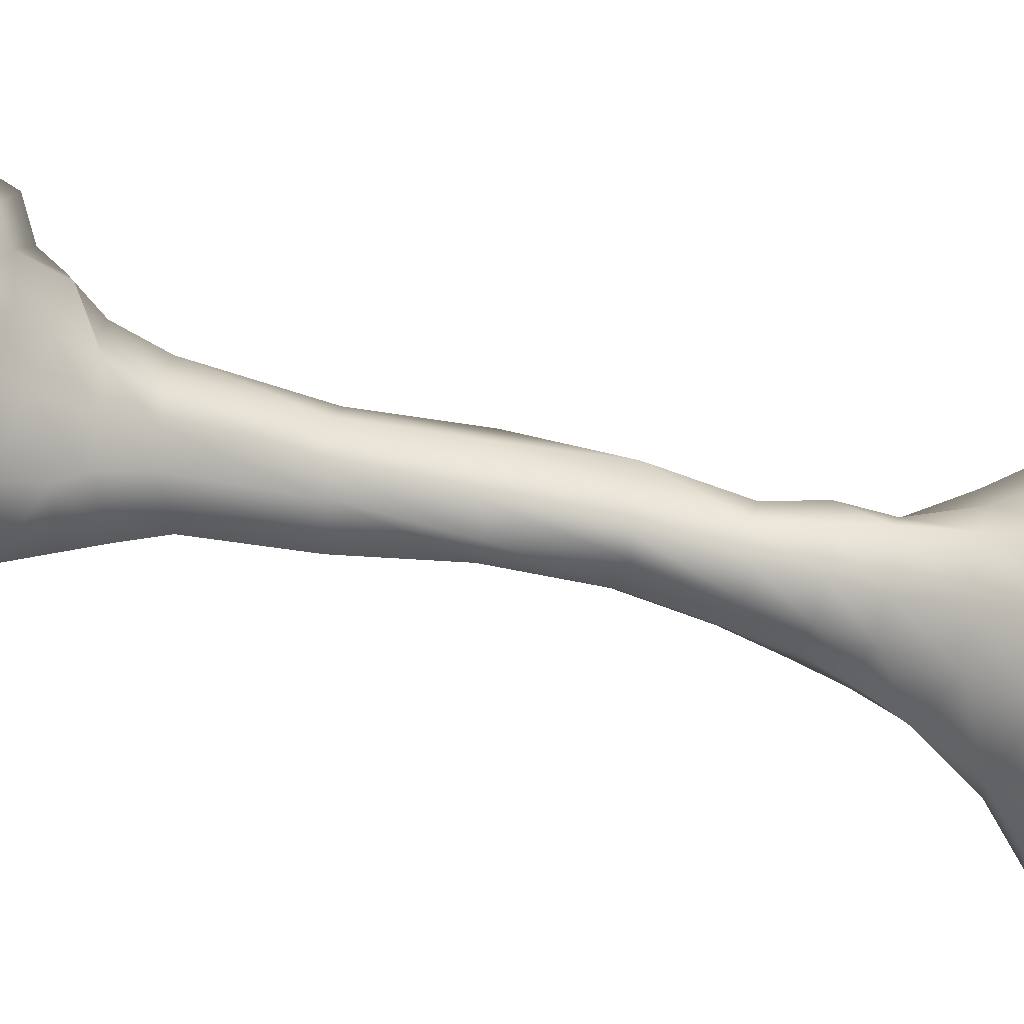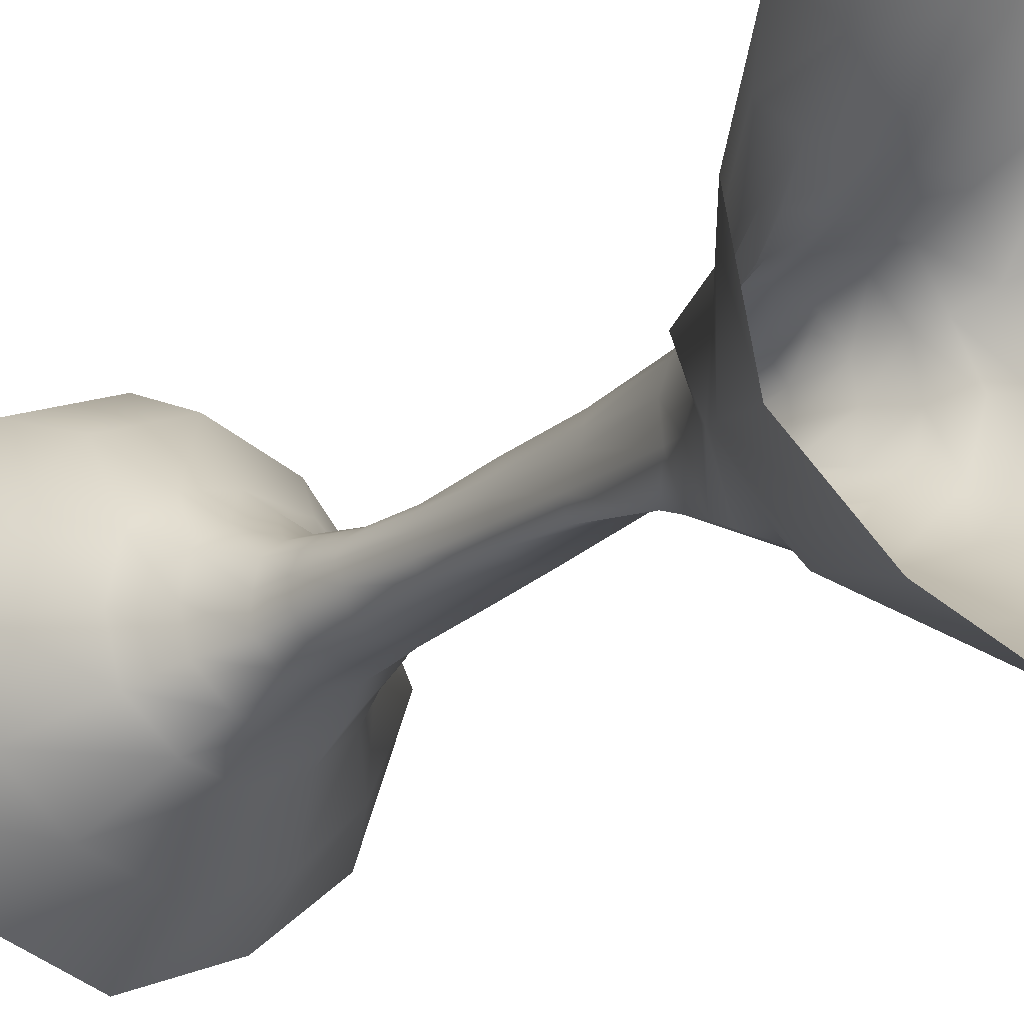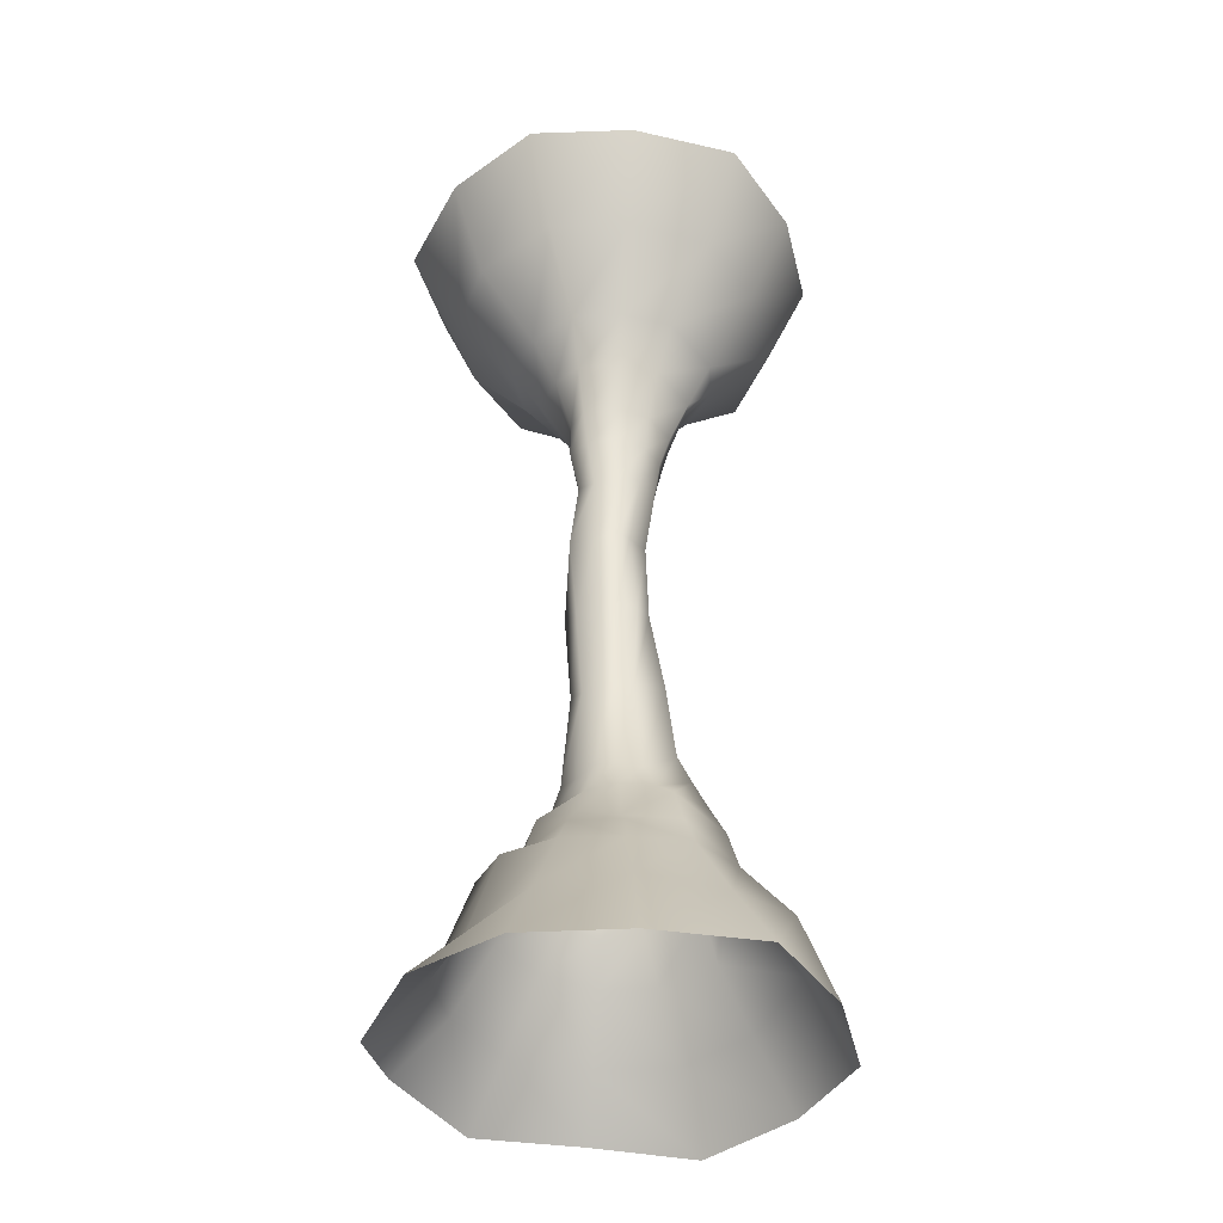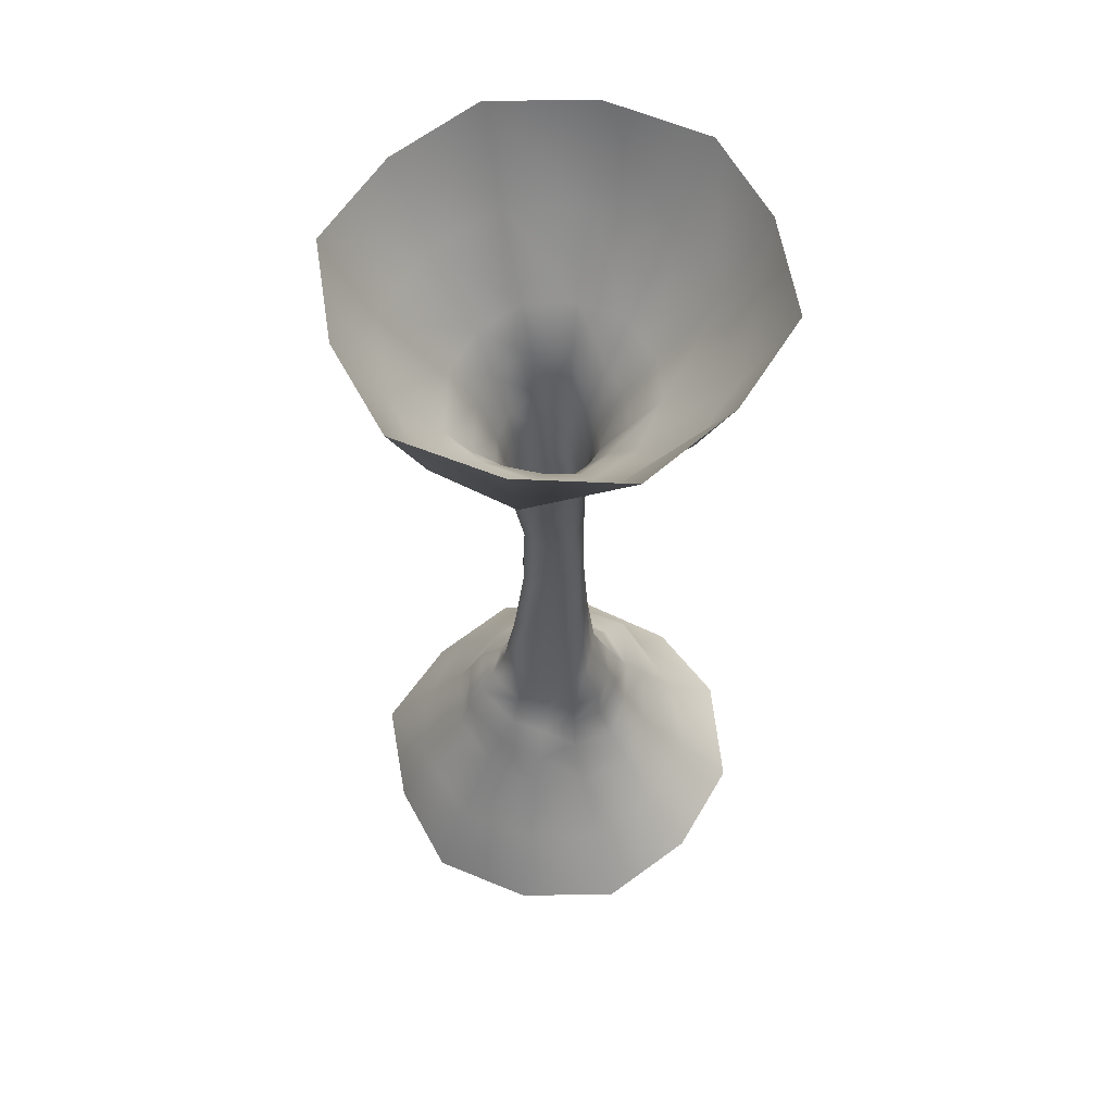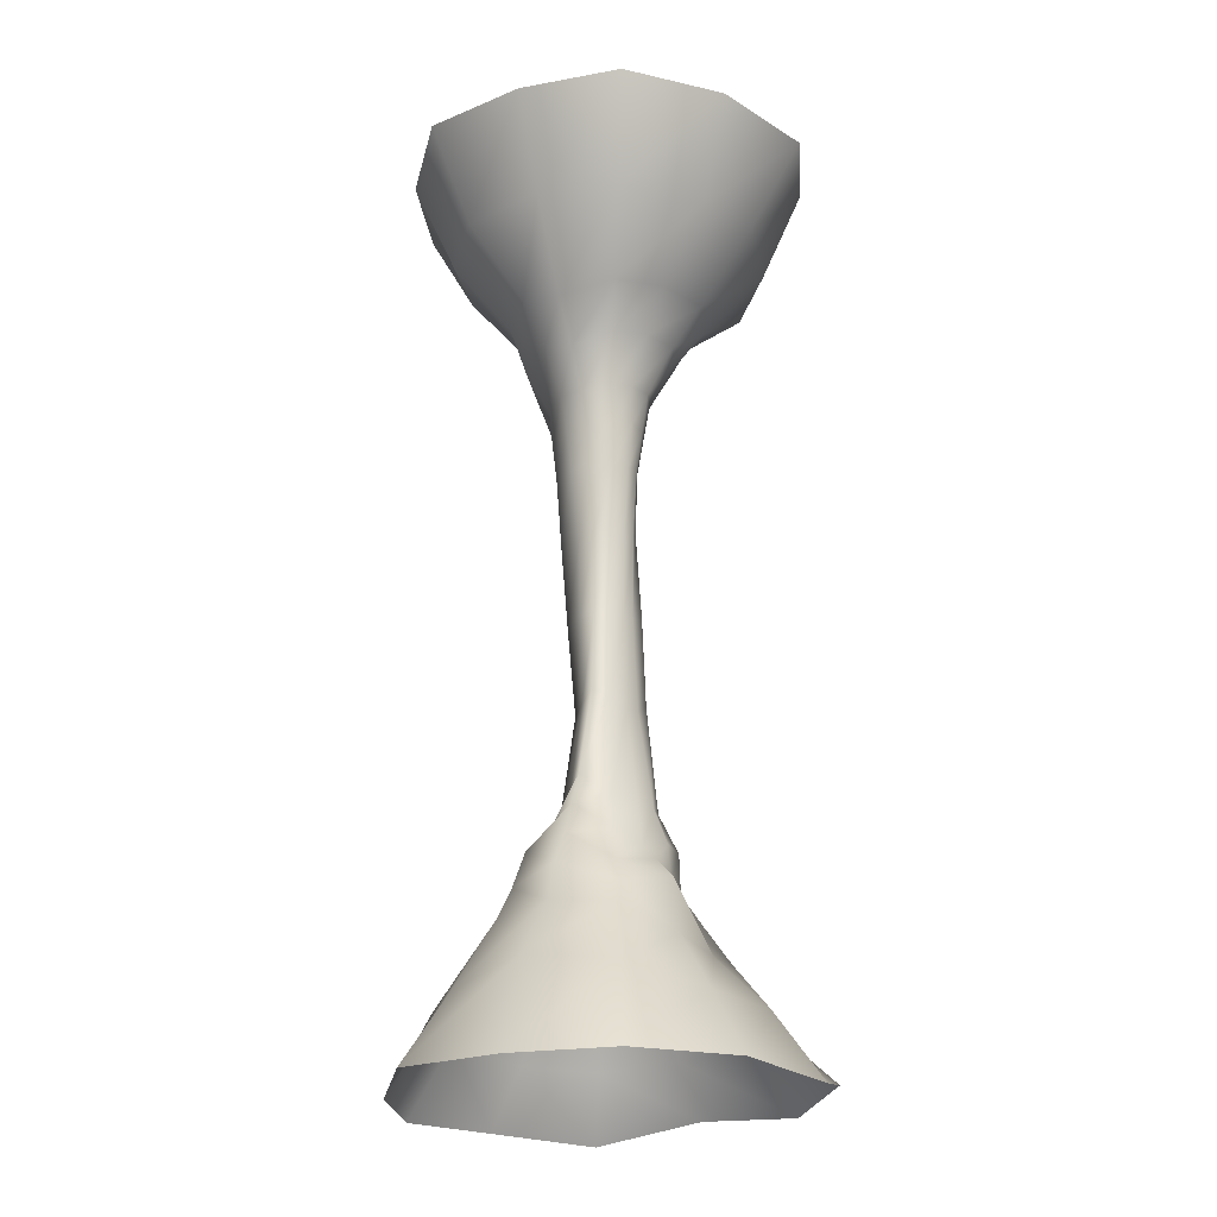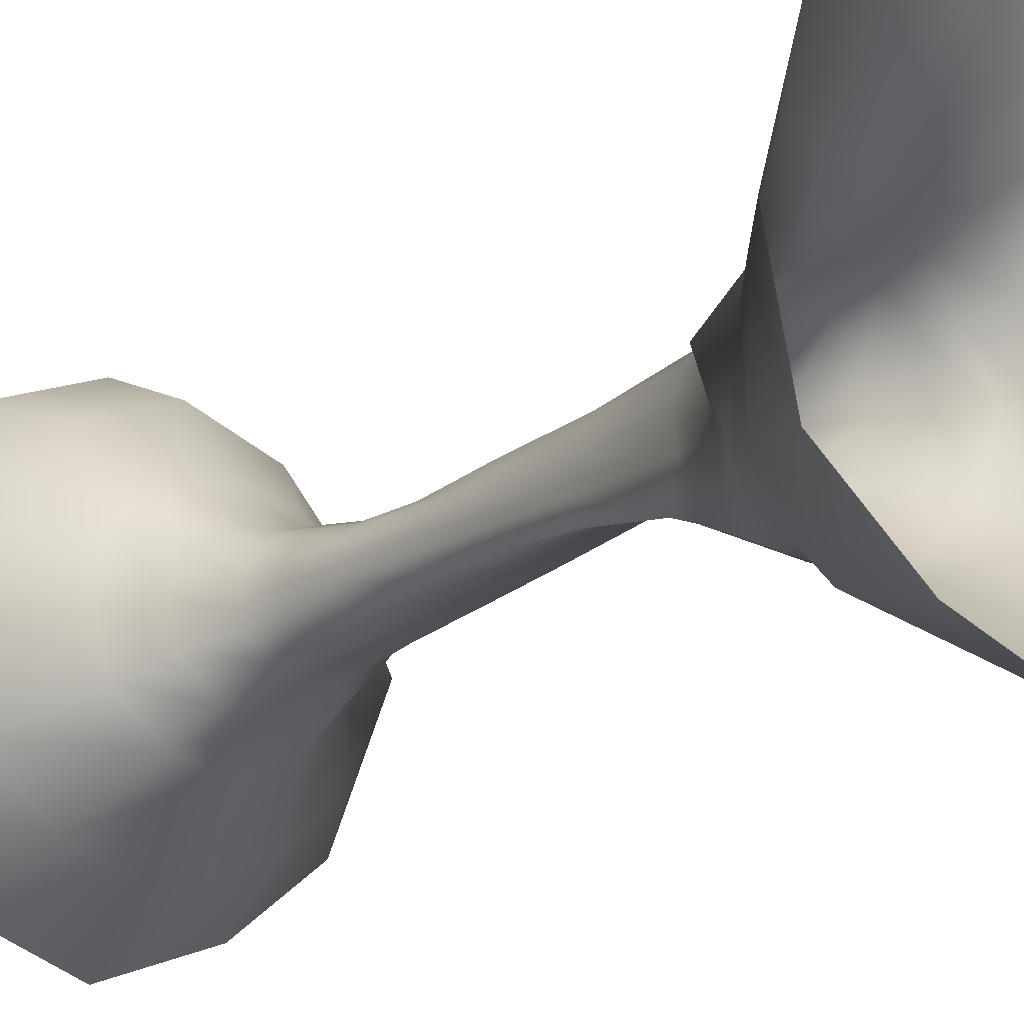
<metadata>
{"format":"obj","ext":"obj","renderer":"f3d","projection":"perspective","resolution":1024,"background":"white","views":[{"elev":-63.3,"azim":76.1,"up":"+Z"},{"elev":-17.5,"azim":-33.9,"up":"+Z"},{"elev":-39.5,"azim":142.9,"up":"+Y"},{"elev":60.0,"azim":-78.7,"up":"+Y"},{"elev":-23.6,"azim":-123.4,"up":"+Y"},{"elev":-16.5,"azim":-35.9,"up":"+Z"}]}
</metadata>
<code>
o Circle_Circle.003
v 0.8497 2.311 1.39
v 0.7151 2.826 1.197
v 0.02891 2.922 1.295
v 0.02469 2.326 1.515
v -1.882 2.624 0.01584
v -1.428 3.022 0.000585
v -1.281 2.95 -0.6838
v -1.565 2.512 -0.8918
v 1.706 2.308 -0.001006
v 1.481 2.996 0.03276
v 1.245 2.881 0.7434
v 1.437 2.515 0.8245
v -0.8072 2.252 1.361
v -0.6125 2.753 1.059
v -1.009 2.843 0.5762
v -1.209 2.164 0.6655
v -1.022 2.8 -1.716
v -0.8927 3.377 -1.453
v 0.001395 3.23 -1.651
v 0.006552 2.57 -1.898
v 0.8939 2.418 -1.524
v 0.6788 2.793 -1.145
v 1.223 2.869 -0.6882
v 1.542 2.459 -0.9018
v 0.9352 3.327 0.002021
v 0.9613 3.464 -0.5625
v 0.6916 4.149 -0.4199
v 0.7159 4.111 0.00202
v -0.615 3.495 1.029
v 8.3e-05 3.451 1.13
v 0 4.111 0.74
v -0.4693 4.176 0.7109
v -0.7429 3.957 -1.227
v -1.05 3.554 -0.5948
v -0.7838 4.229 -0.4655
v -0.6079 4.56 -0.9982
v 0.5818 3.517 -0.985
v 0.01667 3.577 -1.233
v -0.03014 4.201 -0.8252
v 0.4296 4.165 -0.6982
v 0.5821 3.457 0.9807
v 0.9181 3.41 0.5437
v 0.7312 4.167 0.4317
v 0.4682 4.176 0.71
v -0.9974 3.361 0.01432
v -0.9428 3.506 0.5734
v -0.7324 4.167 0.4319
v -0.8781 4.172 -0.000504
v 0.2979 5.955 -0.4952
v -0.0348 6.055 -0.582
v -0.07613 7.736 -0.653
v 0.3635 7.619 -0.6265
v 0.3506 6.151 0.5305
v 0.6164 6.017 0.342
v 0.7507 7.685 0.3629
v 0.2837 7.786 0.4529
v -0.5711 5.94 0.00085
v -0.4829 5.997 0.2879
v -0.4049 7.734 0.2435
v -0.4937 7.683 -0.002561
v 0.6193 5.944 0.01483
v 0.482 5.935 -0.2852
v 0.5494 7.574 -0.3595
v 0.7483 7.603 0.02559
v -0.3371 6.154 0.5663
v -0.000398 6.214 0.64
v 0.01646 7.829 0.5398
v -0.3075 7.81 0.5073
v -0.5949 6.145 -0.7418
v -0.706 6.076 -0.4362
v -0.4813 7.723 -0.3018
v -0.3994 7.735 -0.5698
v 0.8987 9.216 0.04213
v 0.6509 9.116 -0.4006
v 0.6879 10.45 -0.395
v 0.7635 10.53 -0.02155
v -0.251 9.463 0.4209
v 0.01221 9.475 0.5232
v 0 10.67 0.5435
v -0.275 10.67 0.4435
v -0.351 9.264 -0.547
v -0.4828 9.236 -0.3051
v -0.6233 10.44 -0.3506
v -0.4326 10.55 -0.7507
v 0.4272 9.178 -0.7326
v 0.03938 9.302 -0.594
v -0.02751 10.53 -0.8295
v 0.4111 10.52 -0.8591
v 0.2894 9.46 0.4536
v 0.5807 9.32 0.2978
v 0.5222 10.66 0.2676
v 0.2744 10.67 0.4435
v -0.5148 9.252 -0.007616
v -0.4335 9.331 0.2378
v -0.5213 10.66 0.2674
v -0.6904 10.54 -0.03187
v 0.5 11.29 -0.9064
v -0.05708 11.31 -0.9456
v -0.05203 11.99 -1.073
v 0.4801 11.95 -0.9879
v 0.327 11.42 0.5524
v 0.5994 11.42 0.3402
v 0.7227 12.15 0.4158
v 0.3916 12.16 0.6611
v -0.7847 11.37 -0.0171
v -0.5994 11.42 0.3402
v -0.7021 12.16 0.4053
v -0.8057 12.15 -0.006767
v 0.9578 11.31 -0.001309
v 0.9001 11.28 -0.4638
v 1.092 11.88 -0.591
v 0.9073 12.08 0.04985
v -0.3275 11.42 0.5524
v 0 11.42 0.6771
v 0 12.16 0.8107
v -0.3921 12.16 0.6611
v -0.5101 11.28 -0.8153
v -0.7935 11.31 -0.4262
v -0.9235 11.99 -0.5353
v -0.6211 11.85 -0.982
v 1.305 12.97 0.007195
v 1.31 12.78 -0.7249
v 1.638 13.75 -0.9414
v 1.861 13.75 0.001464
v -0.6356 13.02 1.071
v 0 13.02 1.314
v 0 13.89 1.819
v -0.9398 13.72 1.583
v -0.8006 12.58 -1.335
v -1.188 12.91 -0.6916
v -1.66 13.67 -0.9672
v -1.02 13.38 -1.746
v 0.763 12.7 -1.304
v -0.01237 12.9 -1.403
v -0.003399 13.75 -1.888
v 0.9443 13.7 -1.59
v 0.635 13.02 1.071
v 1.165 12.97 0.673
v 1.652 13.73 0.9536
v 0.9392 13.72 1.583
v -1.273 13.02 0.000954
v -1.146 13.01 0.6614
v -1.652 13.73 0.9536
v -1.868 13.73 0.001304
v 1.506 14.99 2.541
v 2.573 15.15 1.486
v 3.445 16.7 1.98
v 1.894 16.8 3.19
v -3.131 14.82 -0.002456
v -2.573 15.15 1.486
v -3.445 16.7 1.98
v -3.802 16.79 0.000997
v 3.096 14.87 -0.001471
v 2.587 15.11 -1.497
v 3.404 16.77 -1.965
v 3.801 16.79 0.000997
v -1.506 14.99 2.541
v 0 14.92 3.088
v 0 16.82 3.903
v -1.894 16.8 3.19
v -1.5 15.01 -2.518
v -2.705 14.86 -1.563
v -3.404 16.77 -1.965
v -1.904 16.77 -3.204
v 1.499 15.01 -2.518
v -0.001062 14.98 -3.053
v 0 16.82 -3.905
v 1.904 16.77 -3.204
v 1.42 0.4942 2.39
v 0 0.4866 2.897
v 0 -0.563 3.893
v 1.949 -0.3832 3.26
v -2.886 0.5639 0.01307
v -2.682 0.8644 -1.535
v -3.354 -0.6594 -1.936
v -3.756 -0.6435 0.005511
v 2.764 0.3567 0.003664
v 2.463 0.3493 1.422
v 3.304 -0.7618 1.907
v 3.756 -0.6435 0.005511
v -1.416 0.477 2.383
v -2.514 0.4898 1.451
v -3.304 -0.7618 1.907
v -1.943 -0.4065 3.252
v -1.566 1.025 -2.65
v 0.007069 0.7028 -2.997
v -0.01308 -0.6174 -3.907
v -1.885 -0.6441 -3.169
v 1.48 0.7286 -2.489
v 2.556 0.5859 -1.471
v 3.317 -0.7218 -1.915
v 1.86 -0.7013 -3.131
v 0.02215 1.999 -2.175
v 1.047 1.899 -1.779
v 1.84 1.938 -1.076
v -1.871 2.038 -1.097
v -1.109 2.122 -1.894
v -0.000987 1.604 1.945
v -1.067 1.582 1.772
v -1.675 1.465 0.9449
v 2.161 2.072 0.02736
v 1.874 2.228 1.141
v -2.139 1.598 -0.04884
v 1.041 1.662 1.768
f 1 2 3 4
f 5 6 7 8
f 9 10 11 12
f 13 14 15 16
f 17 18 19 20
f 21 22 23 24
f 25 26 27 28
f 29 30 31 32
f 33 34 35 36
f 37 38 39 40
f 41 42 43 44
f 45 46 47 48
f 49 50 51 52
f 53 54 55 56
f 57 58 59 60
f 61 62 63 64
f 65 66 67 68
f 69 70 71 72
f 73 74 75 76
f 77 78 79 80
f 81 82 83 84
f 85 86 87 88
f 89 90 91 92
f 93 94 95 96
f 97 98 99 100
f 101 102 103 104
f 105 106 107 108
f 109 110 111 112
f 113 114 115 116
f 117 118 119 120
f 121 122 123 124
f 125 126 127 128
f 129 130 131 132
f 133 134 135 136
f 137 138 139 140
f 141 142 143 144
f 145 146 147 148
f 149 150 151 152
f 153 154 155 156
f 157 158 159 160
f 161 162 163 164
f 165 166 167 168
f 169 170 171 172
f 173 174 175 176
f 177 178 179 180
f 181 182 183 184
f 185 186 187 188
f 189 190 191 192
f 186 189 192 187
f 193 194 189 186
f 194 195 190 189
f 174 185 188 175
f 196 197 185 174
f 197 193 186 185
f 170 181 184 171
f 198 199 181 170
f 199 200 182 181
f 190 177 180 191
f 195 201 177 190
f 201 202 178 177
f 182 173 176 183
f 200 203 173 182
f 203 196 174 173
f 178 169 172 179
f 202 204 169 178
f 204 198 170 169
f 154 165 168 155
f 123 136 165 154
f 136 135 166 165
f 166 161 164 167
f 135 132 161 166
f 132 131 162 161
f 150 157 160 151
f 143 128 157 150
f 128 127 158 157
f 146 153 156 147
f 139 124 153 146
f 124 123 154 153
f 162 149 152 163
f 131 144 149 162
f 144 143 150 149
f 158 145 148 159
f 127 140 145 158
f 140 139 146 145
f 130 141 144 131
f 119 108 141 130
f 108 107 142 141
f 126 137 140 127
f 115 104 137 126
f 104 103 138 137
f 122 133 136 123
f 111 100 133 122
f 100 99 134 133
f 134 129 132 135
f 99 120 129 134
f 120 119 130 129
f 142 125 128 143
f 107 116 125 142
f 116 115 126 125
f 138 121 124 139
f 103 112 121 138
f 112 111 122 121
f 98 117 120 99
f 87 84 117 98
f 84 83 118 117
f 106 113 116 107
f 95 80 113 106
f 80 79 114 113
f 102 109 112 103
f 91 76 109 102
f 76 75 110 109
f 118 105 108 119
f 83 96 105 118
f 96 95 106 105
f 114 101 104 115
f 79 92 101 114
f 92 91 102 101
f 110 97 100 111
f 75 88 97 110
f 88 87 98 97
f 82 93 96 83
f 71 60 93 82
f 60 59 94 93
f 78 89 92 79
f 67 56 89 78
f 56 55 90 89
f 74 85 88 75
f 63 52 85 74
f 52 51 86 85
f 86 81 84 87
f 51 72 81 86
f 72 71 82 81
f 94 77 80 95
f 59 68 77 94
f 68 67 78 77
f 90 73 76 91
f 55 64 73 90
f 64 63 74 73
f 50 69 72 51
f 39 36 69 50
f 36 35 70 69
f 58 65 68 59
f 47 32 65 58
f 32 31 66 65
f 54 61 64 55
f 43 28 61 54
f 28 27 62 61
f 70 57 60 71
f 35 48 57 70
f 48 47 58 57
f 66 53 56 67
f 31 44 53 66
f 44 43 54 53
f 62 49 52 63
f 27 40 49 62
f 40 39 50 49
f 34 45 48 35
f 7 6 45 34
f 6 15 46 45
f 30 41 44 31
f 3 2 41 30
f 2 11 42 41
f 26 37 40 27
f 23 22 37 26
f 22 19 38 37
f 38 33 36 39
f 19 18 33 38
f 18 7 34 33
f 46 29 32 47
f 15 14 29 46
f 14 3 30 29
f 42 25 28 43
f 11 10 25 42
f 10 23 26 25
f 194 21 24 195
f 193 20 21 194
f 20 19 22 21
f 197 17 20 193
f 196 8 17 197
f 8 7 18 17
f 199 13 16 200
f 198 4 13 199
f 4 3 14 13
f 201 9 12 202
f 195 24 9 201
f 24 23 10 9
f 203 5 8 196
f 200 16 5 203
f 16 15 6 5
f 204 1 4 198
f 202 12 1 204
f 12 11 2 1

</code>
